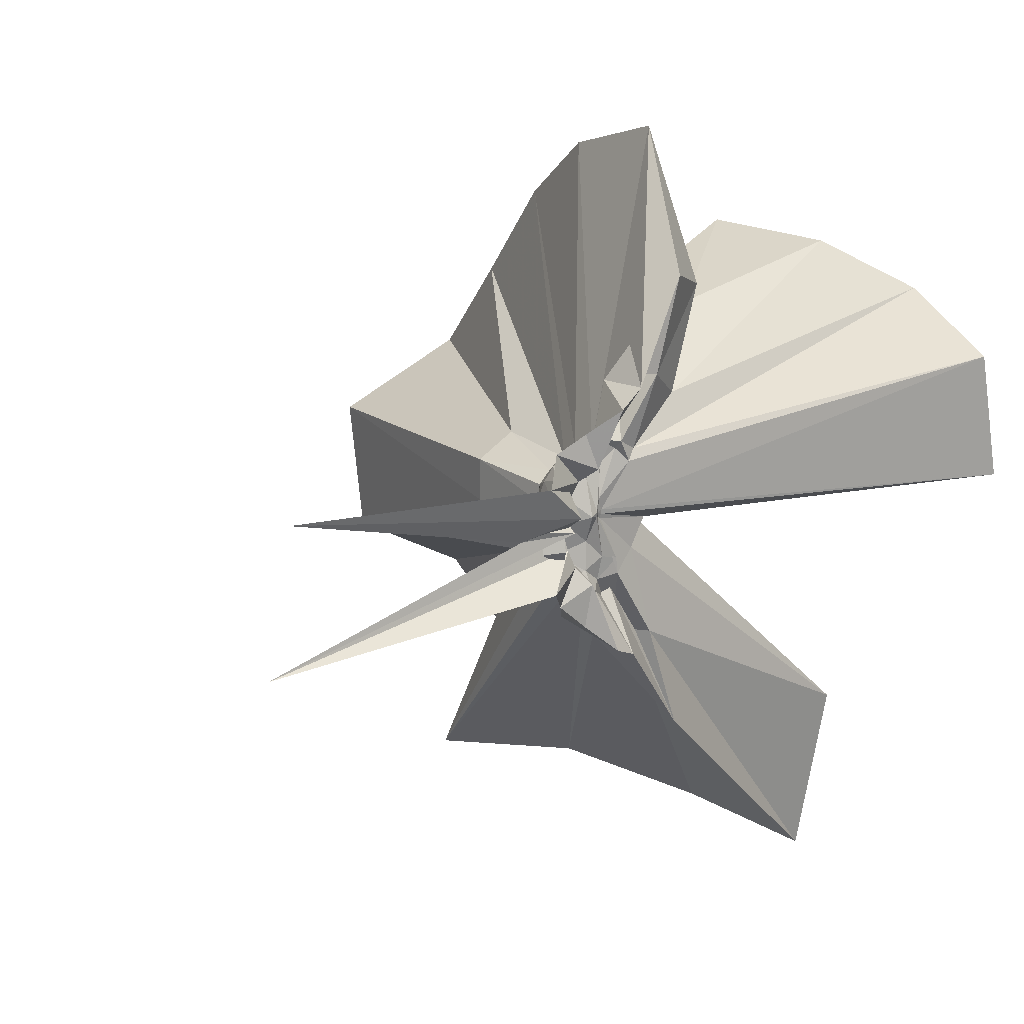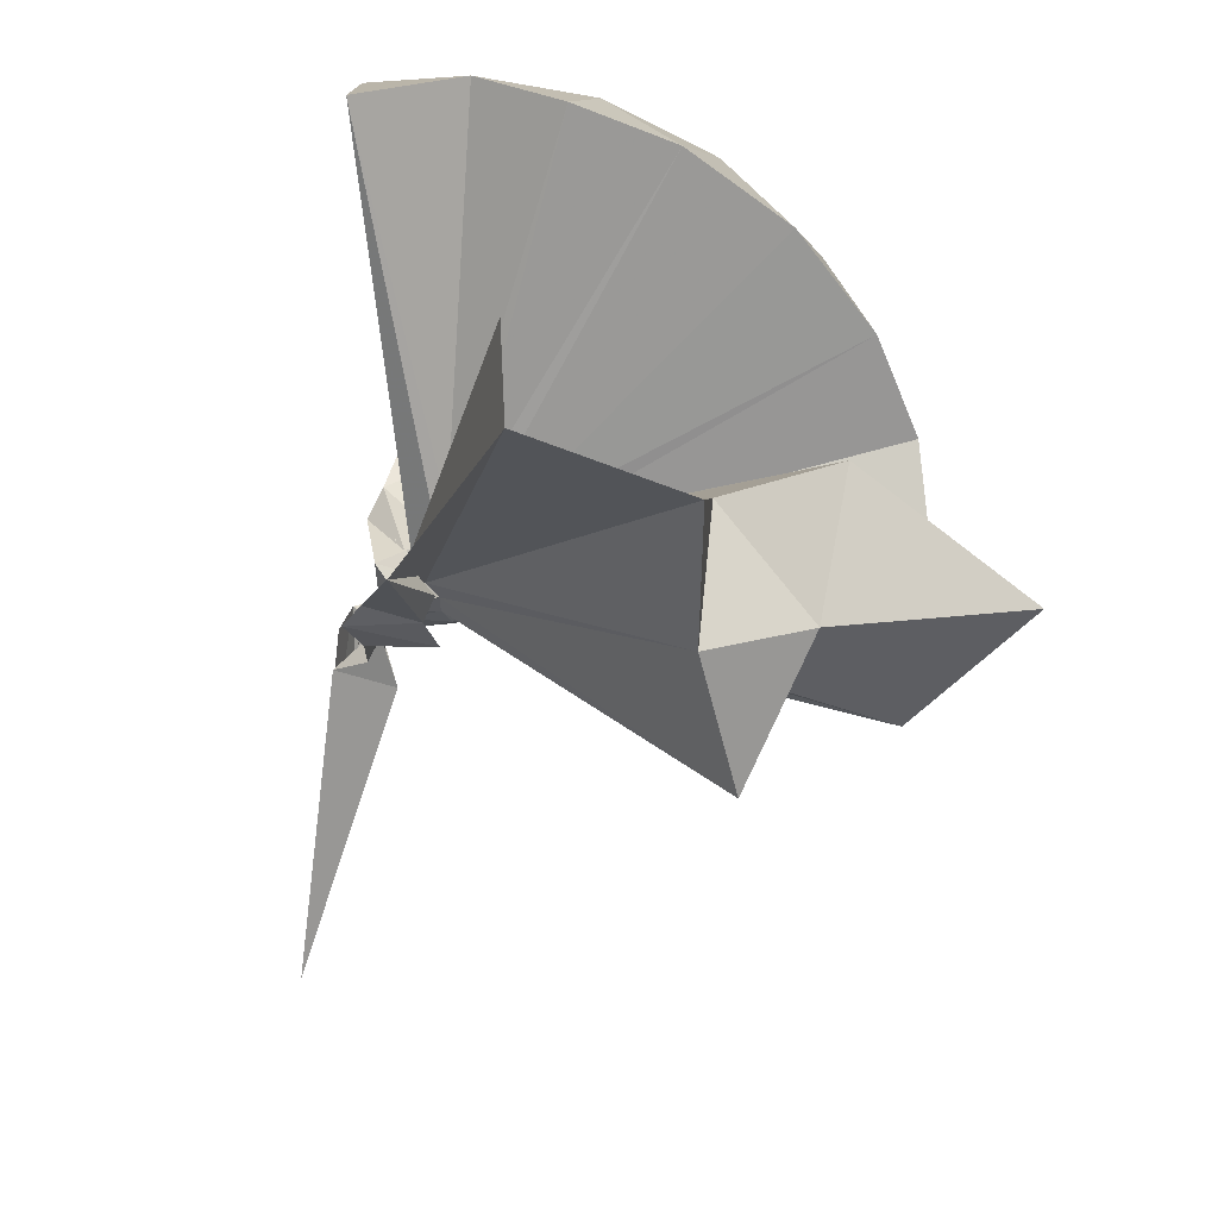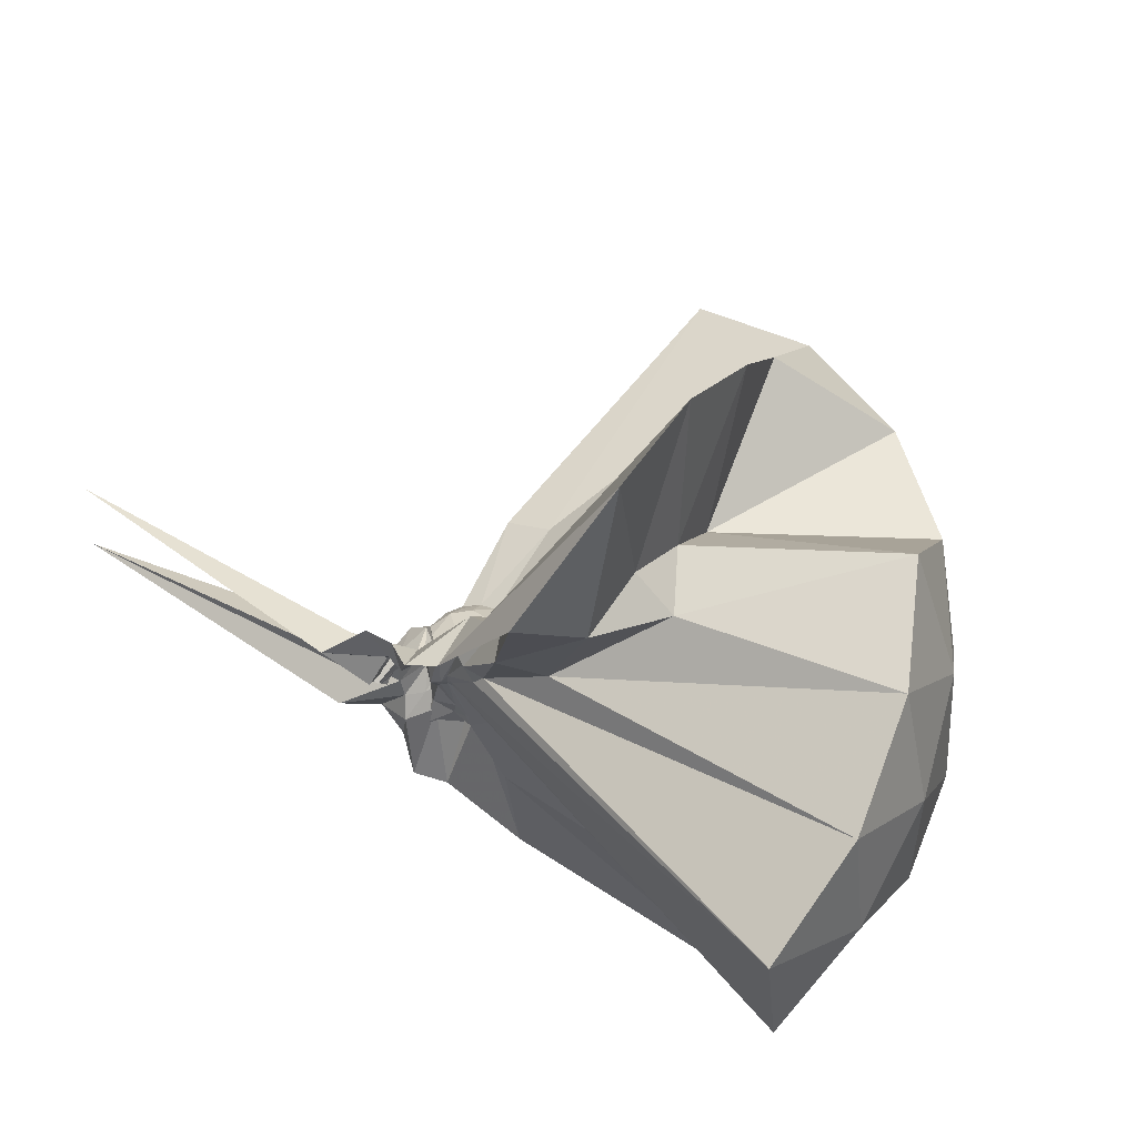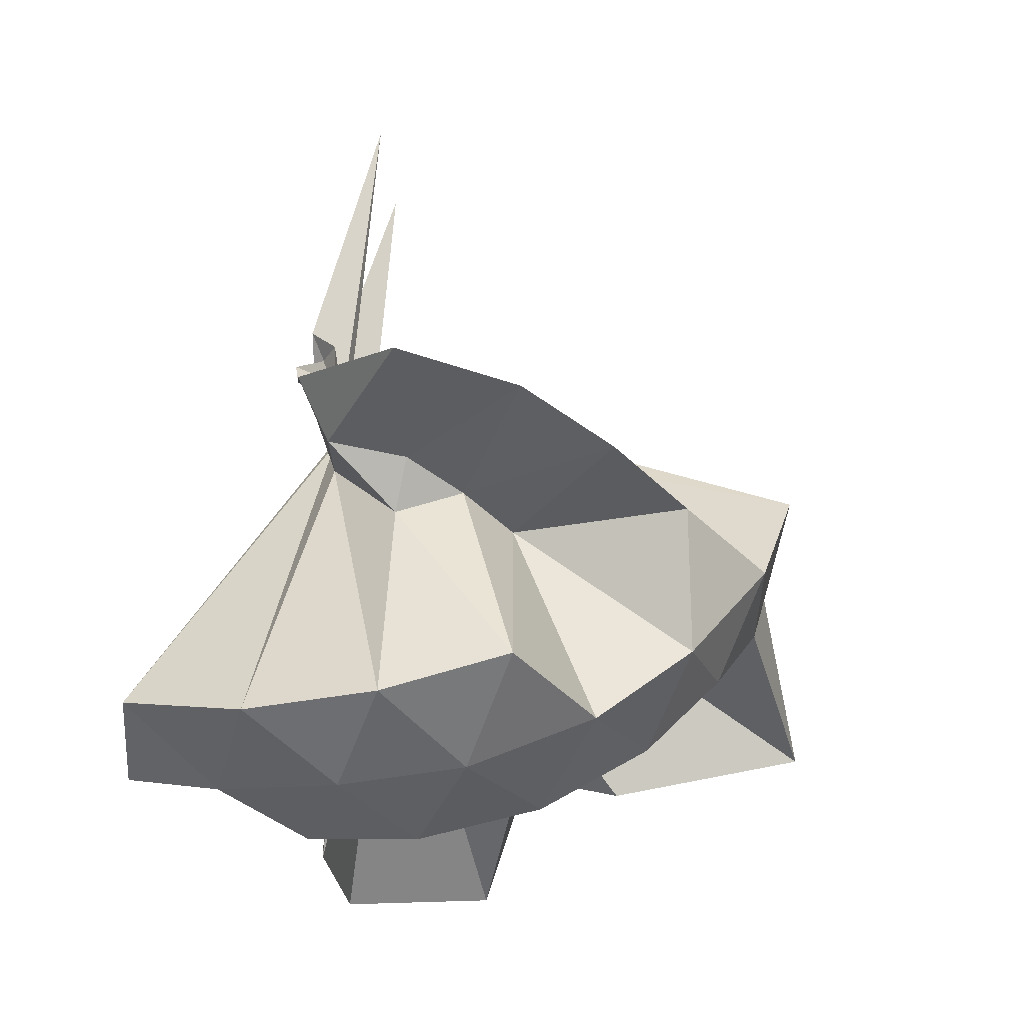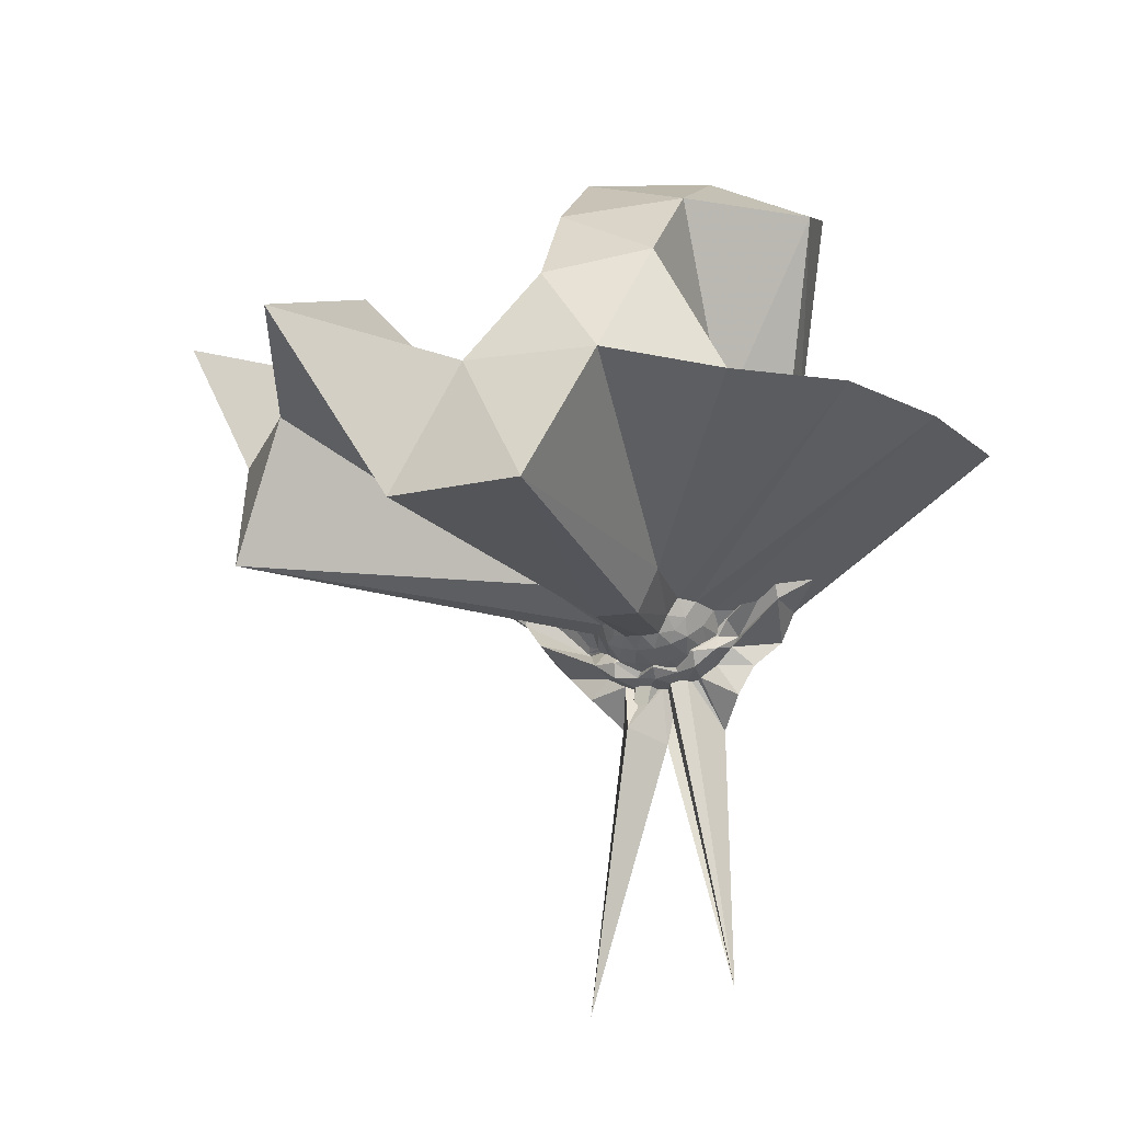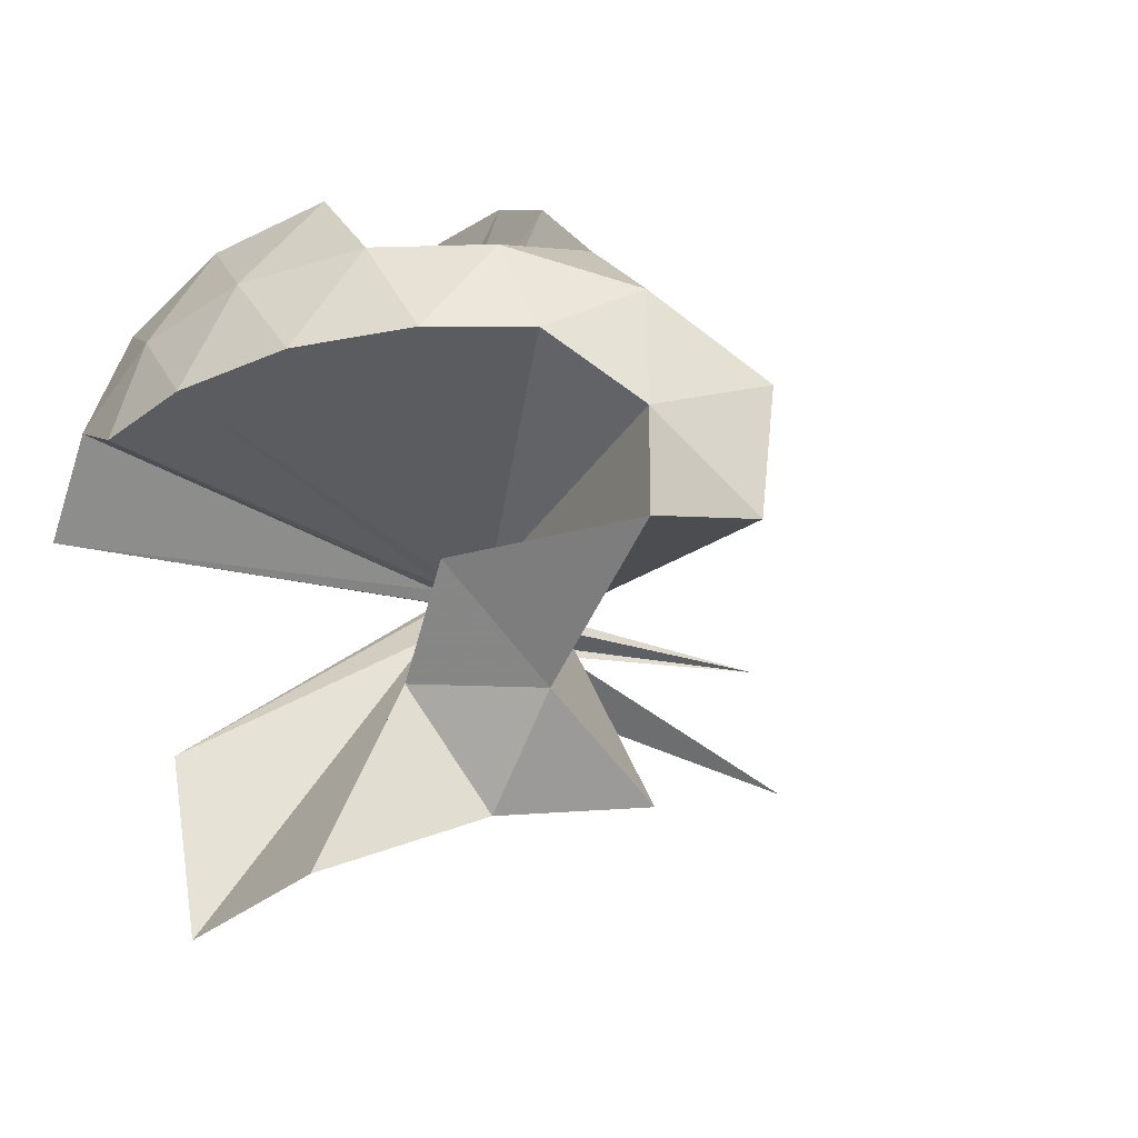
<metadata>
{"format":"obj","ext":"obj","renderer":"f3d","projection":"perspective","resolution":1024,"background":"white","views":[{"elev":18.7,"azim":-127.5,"up":"+Y"},{"elev":-66.9,"azim":-14.4,"up":"+Y"},{"elev":63.7,"azim":-61.2,"up":"+Y"},{"elev":57.6,"azim":6.9,"up":"+Y"},{"elev":-17.1,"azim":107.0,"up":"+Z"},{"elev":-33.0,"azim":53.0,"up":"+Y"}]}
</metadata>
<code>
v -0.913 -0.09984 1.113
v -1.062 -0.09886 -0.05161
v -0.0508 -0.09932 0.6149
v -0.1184 0.1295 0.6712
v -0.5424 0.1759 0.4422
v -0.6538 0.2983 0.4296
v -0.7815 0.3748 0.4
v -0.9562 0.388 0.3895
v -1.022 0.2147 0.2158
v -1.005 0.0689 0.128
v -0.9887 0.0497 0.123
v -0.9901 -0.06204 0.07574
v -0.9894 -0.0956 0.07564
v -0.9879 -0.1058 0.07498
v -0.9959 -0.2143 0.1259
v -0.9972 -0.2513 0.1285
v -1.011 -0.4118 0.2184
v -0.9295 -1.167 0.8055
v -0.5743 -1.149 0.7586
v -0.5039 -0.712 0.6074
v -0.258 -0.5772 0.6952
v -0.8184 -0.1326 0.1859
v 0.02954 0.0475 0.4017
v -0.1614 0.2761 0.397
v -0.3295 0.5019 0.405
v -0.5331 0.6549 0.3789
v -0.8003 0.7329 0.3691
v -1.04 0.4405 0.2633
v -0.9219 0.1994 0.1794
v -0.9746 0.07355 0.08674
v -0.9734 0.01818 0.09184
v -0.9991 -0.09 0.06418
v -0.9983 -0.1014 0.06365
v -0.988 -0.2043 0.08988
v -0.9826 -0.2604 0.07999
v -0.9411 -0.4116 0.1635
v -1.046 -0.645 0.2717
v -0.9608 -0.2634 0.1233
v -0.4841 -0.9515 0.4036
v -0.2544 -0.7762 0.4328
v 0.1721 -0.6369 0.5195
v 0.02949 -0.2455 0.402
v -0.6146 0.0008108 0.1131
v -0.8285 -0.009033 0.1051
v -0.8687 0.02473 0.1039
v -0.9355 0.05119 0.09962
v -1.081 0.2132 0.1198
v -0.9507 0.2023 0.1198
v -1.033 0.08777 0.05668
v -0.9877 0.04944 0.05052
v -0.9755 -0.01093 0.05048
v -1.007 -0.09589 0.0441
v -0.9839 -0.1594 0.04477
v -0.9931 -0.2264 0.03675
v -1.028 -0.2777 0.03642
v -0.9513 -0.4177 0.1034
v -1.079 -0.4225 0.1112
v -0.9251 -0.2519 0.09434
v -0.3287 -0.9057 0.1167
v -0.6615 -0.2865 0.1136
v 0.03333 -0.407 0.1167
v 0.08289 -0.09958 0.1148
v -0.8243 -0.0335 0.06438
v -0.8576 0.002273 0.06477
v -0.9204 0.02855 0.05914
v -1.008 0.05089 0.05266
v -1.099 0.1774 0.05214
v -1.018 0.07439 0.02985
v -0.9566 0.05073 0.01246
v -0.932 2.548e-05 0.004441
v -0.9586 -0.05686 0.006952
v -0.9617 -0.1164 0.00292
v -0.9389 -0.1948 -0.007821
v -0.9598 -0.2468 -0.006271
v -0.9036 -0.3666 0.03753
v -1.105 -0.3901 0.04371
v -0.9986 -0.2512 0.0449
v -0.9139 -0.2265 0.05548
v -0.8548 -0.1991 0.06249
v -0.8222 -0.1626 0.06343
v -0.6208 -0.149 0.01492
v -0.6204 -0.04833 0.01504
v -0.8559 -0.02404 0.03516
v -0.8852 -0.002158 0.02624
v -0.9934 0.01958 0.01888
v -1.063 0.03864 0.01383
v -1.049 0.1207 -0.01191
v -1.025 0.03523 -0.01059
v -0.9534 -0.000935 -0.02917
v -0.9766 -0.04943 -0.03355
v -0.9316 -0.0976 -0.02758
v -0.977 -0.1473 -0.04062
v -0.9544 -0.1965 -0.04257
v -1.023 -0.2318 -0.02629
v -1.052 -0.3357 -0.01104
v -1.058 -0.2346 0.004685
v -0.9888 -0.2159 0.01436
v -0.8837 -0.1945 0.0238
v -0.8545 -0.172 0.03379
v -0.8363 -0.1387 0.02542
v -0.8317 -0.09819 0.02197
v -0.8368 -0.05722 0.0259
v -0.1958 -0.09945 0.8077
v -0.3109 0.1492 0.8701
v -0.4913 0.3976 0.8696
v -0.7953 0.2973 0.4954
v -0.9693 0.1458 0.3082
v -0.9976 0.04327 0.1704
v -1.006 0.01789 0.1509
v -0.9876 -0.09032 0.08556
v -0.9868 -0.1013 0.08514
v -0.9856 -0.1111 0.08368
v -0.9808 -0.2041 0.1828
v -0.9655 -0.7559 0.8615
v -0.8578 -0.3282 0.3223
v -0.8716 -0.1691 0.2107
v -0.8479 -0.135 0.2123
v -0.4153 -0.09971 0.9796
v -0.5723 0.1486 1.019
v -0.7586 0.3749 0.979
v -1.043 0.3021 1.019
v -1.317 0.1942 0.978
v -1.335 -0.1001 1.018
v -0.9749 -0.1388 0.2241
v -0.9418 -0.1545 0.2307
v -0.9062 -0.1646 0.2236
v -0.8835 -0.1347 0.2305
v -0.6748 -0.09983 1.084
v -0.8397 0.1285 1.084
v -1.107 0.0412 1.084
v -0.9489 -0.1231 0.237
v -0.9185 -0.1309 0.2368
v -0.8748 -0.03734 0.008559
v -0.938 -0.01598 -0.003571
v -1.024 0.004312 -0.01106
v -1.035 0.08391 -0.08315
v -1.02 -0.003881 -0.03881
v -1.043 -0.05179 -0.05458
v -0.9623 -0.09932 -0.04918
v -1.042 -0.1474 -0.06054
v -1.019 -0.1894 -0.04832
v -1.036 -0.2794 -0.07013
v -1.022 -0.2003 -0.01624
v -0.9362 -0.1795 -0.005854
v -0.8741 -0.1588 0.007394
v -0.8668 -0.12 -0.001958
v -0.867 -0.07642 -0.001512
v -0.9286 -0.05592 -0.01549
v -1.013 -0.03739 -0.02813
v -1.105 0.03315 -0.1524
v -1.088 -0.05713 -0.0536
v -1.029 -0.1001 -0.05711
v -0.9589 -0.168 -0.1624
v -1.1 -0.2171 -0.1337
v -1.012 -0.159 -0.03014
v -0.9279 -0.1401 -0.01615
v -0.9254 -0.09823 -0.02184
v -1.004 -0.07728 -0.03743
v -1.029 0.06192 -0.7776
v -1.049 -0.09438 -0.1904
v -1.012 -0.2761 -0.831
v -1.003 -0.1185 -0.03809
f 3 23 4
f 4 23 24
f 4 24 5
f 5 24 25
f 5 25 6
f 6 25 26
f 6 26 7
f 7 26 27
f 7 27 8
f 8 27 28
f 8 28 9
f 9 28 29
f 9 29 10
f 10 29 30
f 10 30 11
f 11 30 31
f 11 31 12
f 12 31 32
f 12 32 13
f 13 32 33
f 13 33 14
f 14 33 34
f 14 34 15
f 15 34 35
f 15 35 16
f 16 35 36
f 16 36 17
f 17 36 37
f 17 37 18
f 18 37 38
f 18 38 19
f 19 38 39
f 19 39 20
f 20 39 40
f 20 40 21
f 21 40 41
f 21 41 22
f 22 41 42
f 22 42 3
f 3 42 23
f 23 43 24
f 24 43 44
f 24 44 25
f 25 44 45
f 25 45 26
f 26 45 46
f 26 46 27
f 27 46 47
f 27 47 28
f 28 47 48
f 28 48 29
f 29 48 49
f 29 49 30
f 30 49 50
f 30 50 31
f 31 50 51
f 31 51 32
f 32 51 52
f 32 52 33
f 33 52 53
f 33 53 34
f 34 53 54
f 34 54 35
f 35 54 55
f 35 55 36
f 36 55 56
f 36 56 37
f 37 56 57
f 37 57 38
f 38 57 58
f 38 58 39
f 39 58 59
f 39 59 40
f 40 59 60
f 40 60 41
f 41 60 61
f 41 61 42
f 42 61 62
f 42 62 23
f 23 62 43
f 43 63 44
f 44 63 64
f 44 64 45
f 45 64 65
f 45 65 46
f 46 65 66
f 46 66 47
f 47 66 67
f 47 67 48
f 48 67 68
f 48 68 49
f 49 68 69
f 49 69 50
f 50 69 70
f 50 70 51
f 51 70 71
f 51 71 52
f 52 71 72
f 52 72 53
f 53 72 73
f 53 73 54
f 54 73 74
f 54 74 55
f 55 74 75
f 55 75 56
f 56 75 76
f 56 76 57
f 57 76 77
f 57 77 58
f 58 77 78
f 58 78 59
f 59 78 79
f 59 79 60
f 60 79 80
f 60 80 61
f 61 80 81
f 61 81 62
f 62 81 82
f 62 82 43
f 43 82 63
f 63 83 64
f 64 83 84
f 64 84 65
f 65 84 85
f 65 85 66
f 66 85 86
f 66 86 67
f 67 86 87
f 67 87 68
f 68 87 88
f 68 88 69
f 69 88 89
f 69 89 70
f 70 89 90
f 70 90 71
f 71 90 91
f 71 91 72
f 72 91 92
f 72 92 73
f 73 92 93
f 73 93 74
f 74 93 94
f 74 94 75
f 75 94 95
f 75 95 76
f 76 95 96
f 76 96 77
f 77 96 97
f 77 97 78
f 78 97 98
f 78 98 79
f 79 98 99
f 79 99 80
f 80 99 100
f 80 100 81
f 81 100 101
f 81 101 82
f 82 101 102
f 82 102 63
f 63 102 83
f 103 104 118
f 104 119 118
f 104 105 119
f 105 120 119
f 105 106 120
f 106 107 120
f 107 121 120
f 107 108 121
f 108 122 121
f 108 109 122
f 109 110 122
f 110 123 122
f 110 111 123
f 111 124 123
f 111 112 124
f 112 113 124
f 113 125 124
f 113 114 125
f 114 126 125
f 114 115 126
f 115 116 126
f 116 127 126
f 116 117 127
f 117 118 127
f 117 103 118
f 118 119 128
f 119 129 128
f 119 120 129
f 120 121 129
f 121 130 129
f 121 122 130
f 122 123 130
f 123 131 130
f 123 124 131
f 124 125 131
f 125 132 131
f 125 126 132
f 126 127 132
f 127 128 132
f 127 118 128
f 133 148 134
f 134 148 149
f 134 149 135
f 135 149 150
f 135 150 136
f 136 150 137
f 137 150 151
f 137 151 138
f 138 151 152
f 138 152 139
f 139 152 140
f 140 152 153
f 140 153 141
f 141 153 154
f 141 154 142
f 142 154 143
f 143 154 155
f 143 155 144
f 144 155 156
f 144 156 145
f 145 156 146
f 146 156 157
f 146 157 147
f 147 157 148
f 147 148 133
f 148 158 149
f 149 158 159
f 149 159 150
f 150 159 151
f 151 159 160
f 151 160 152
f 152 160 153
f 153 160 161
f 153 161 154
f 154 161 155
f 155 161 162
f 155 162 156
f 156 162 157
f 157 162 158
f 157 158 148
f 3 4 103
f 103 4 104
f 4 5 104
f 104 5 105
f 5 6 105
f 105 6 106
f 6 7 106
f 7 8 106
f 106 8 107
f 8 9 107
f 107 9 108
f 9 10 108
f 108 10 109
f 10 11 109
f 11 12 109
f 109 12 110
f 12 13 110
f 110 13 111
f 13 14 111
f 111 14 112
f 14 15 112
f 15 16 112
f 112 16 113
f 16 17 113
f 113 17 114
f 17 18 114
f 114 18 115
f 18 19 115
f 19 20 115
f 115 20 116
f 20 21 116
f 116 21 117
f 21 22 117
f 117 22 103
f 22 3 103
f 83 133 84
f 84 133 134
f 84 134 85
f 85 134 135
f 85 135 86
f 86 135 136
f 86 136 87
f 87 136 88
f 88 136 137
f 88 137 89
f 89 137 138
f 89 138 90
f 90 138 139
f 90 139 91
f 91 139 92
f 92 139 140
f 92 140 93
f 93 140 141
f 93 141 94
f 94 141 142
f 94 142 95
f 95 142 96
f 96 142 143
f 96 143 97
f 97 143 144
f 97 144 98
f 98 144 145
f 98 145 99
f 99 145 100
f 100 145 146
f 100 146 101
f 101 146 147
f 101 147 102
f 102 147 133
f 102 133 83
f 128 129 1
f 129 130 1
f 130 131 1
f 131 132 1
f 132 128 1
f 159 158 2
f 160 159 2
f 161 160 2
f 162 161 2
f 158 162 2

</code>
